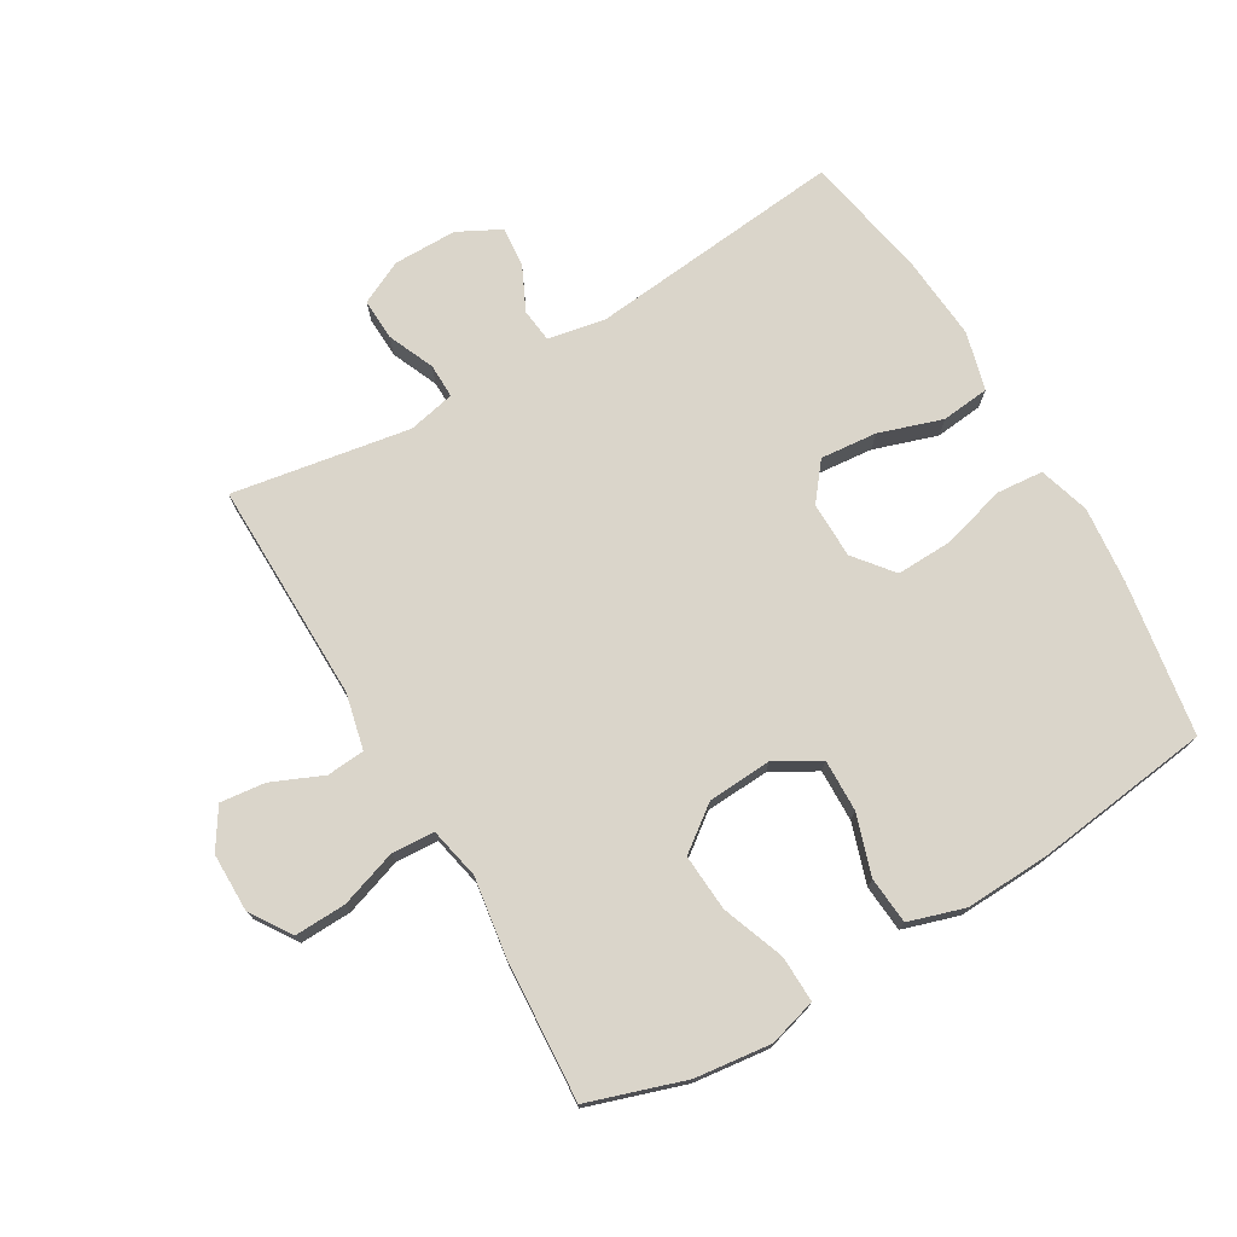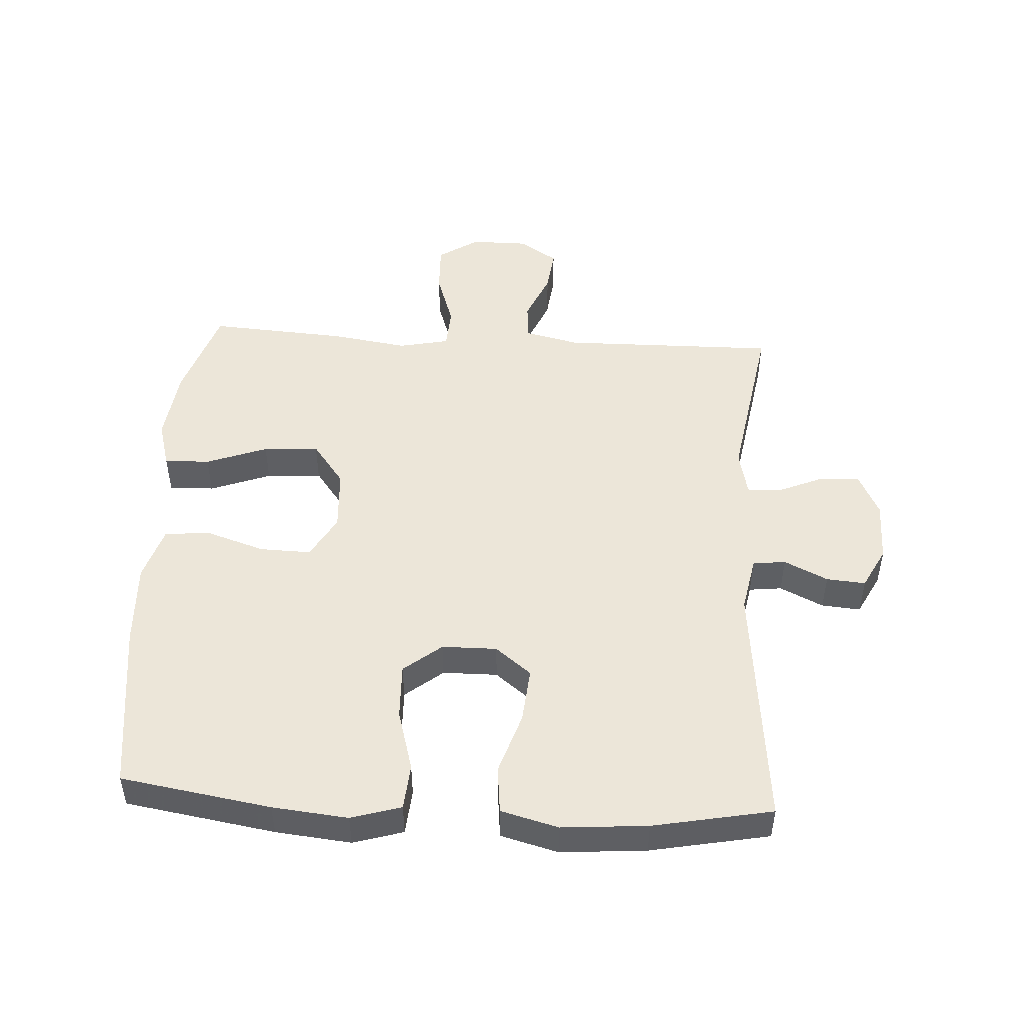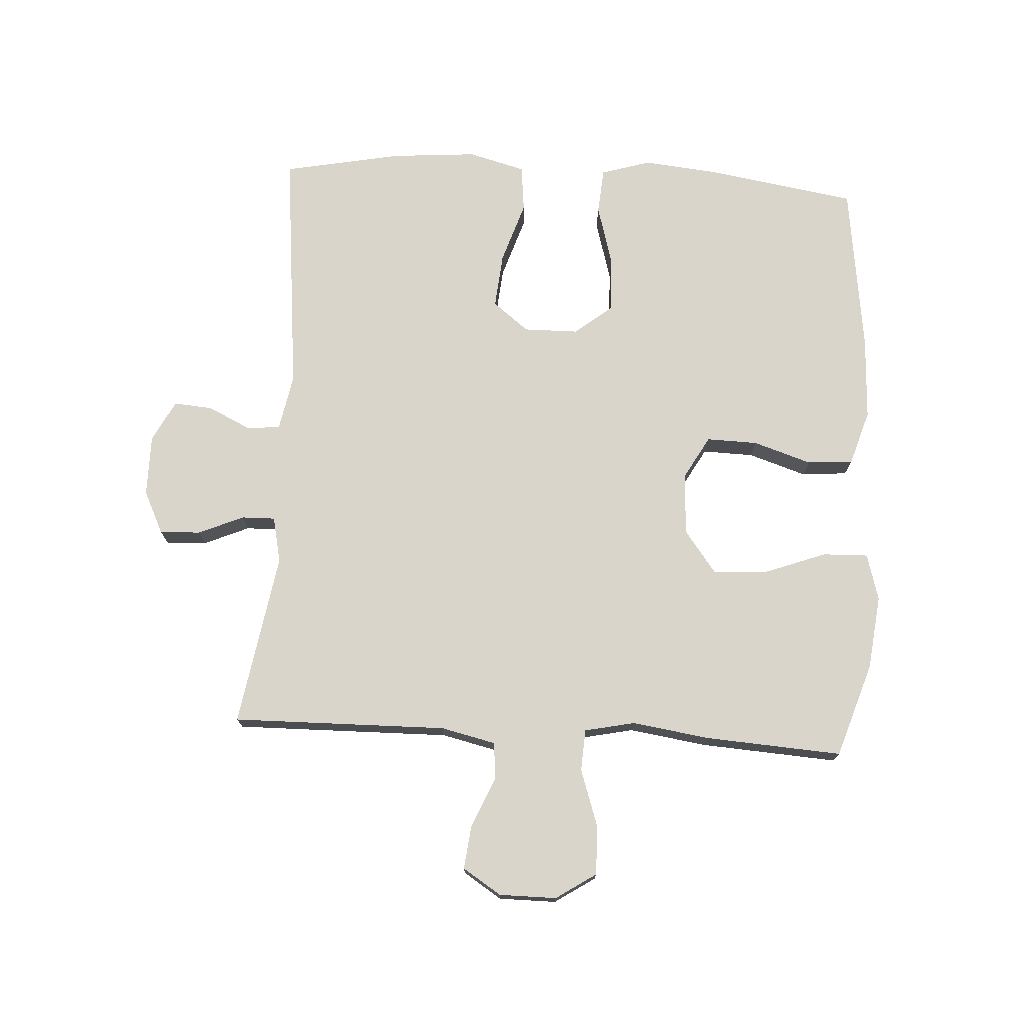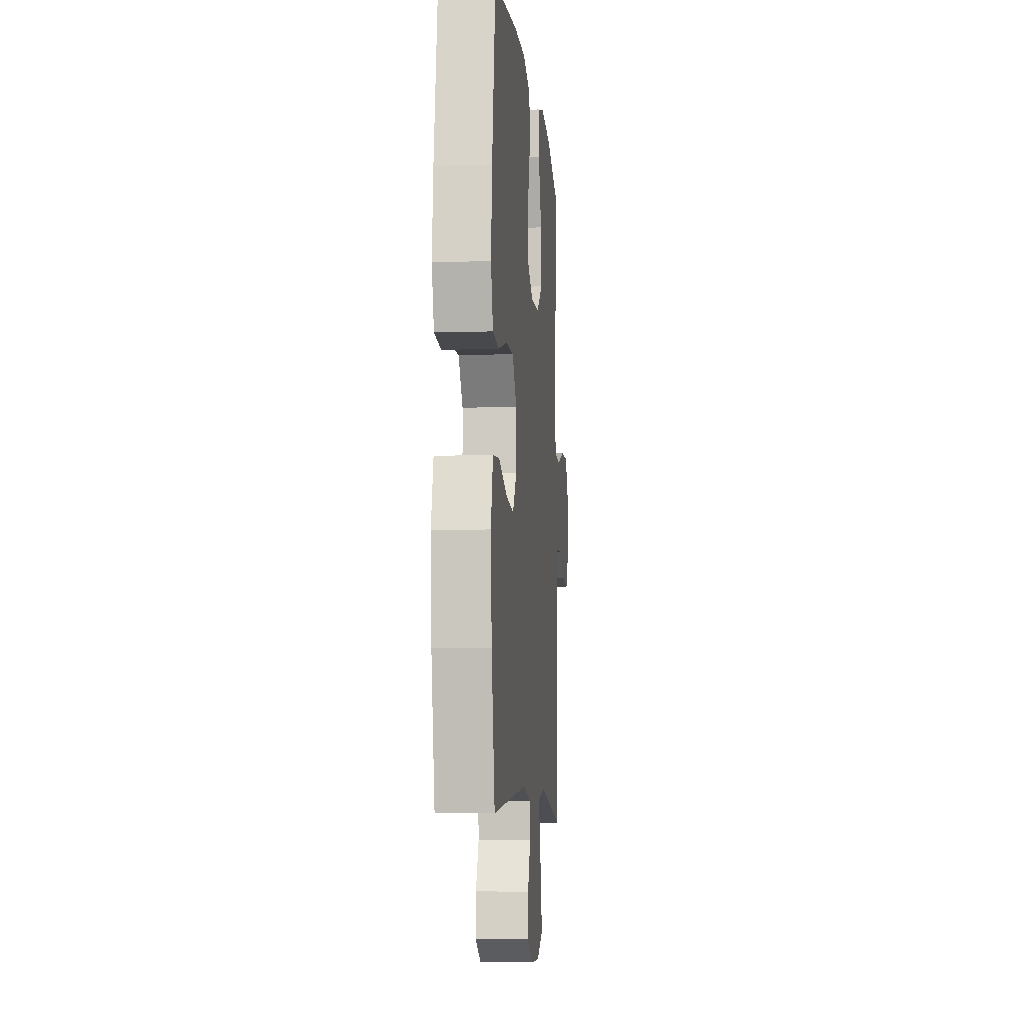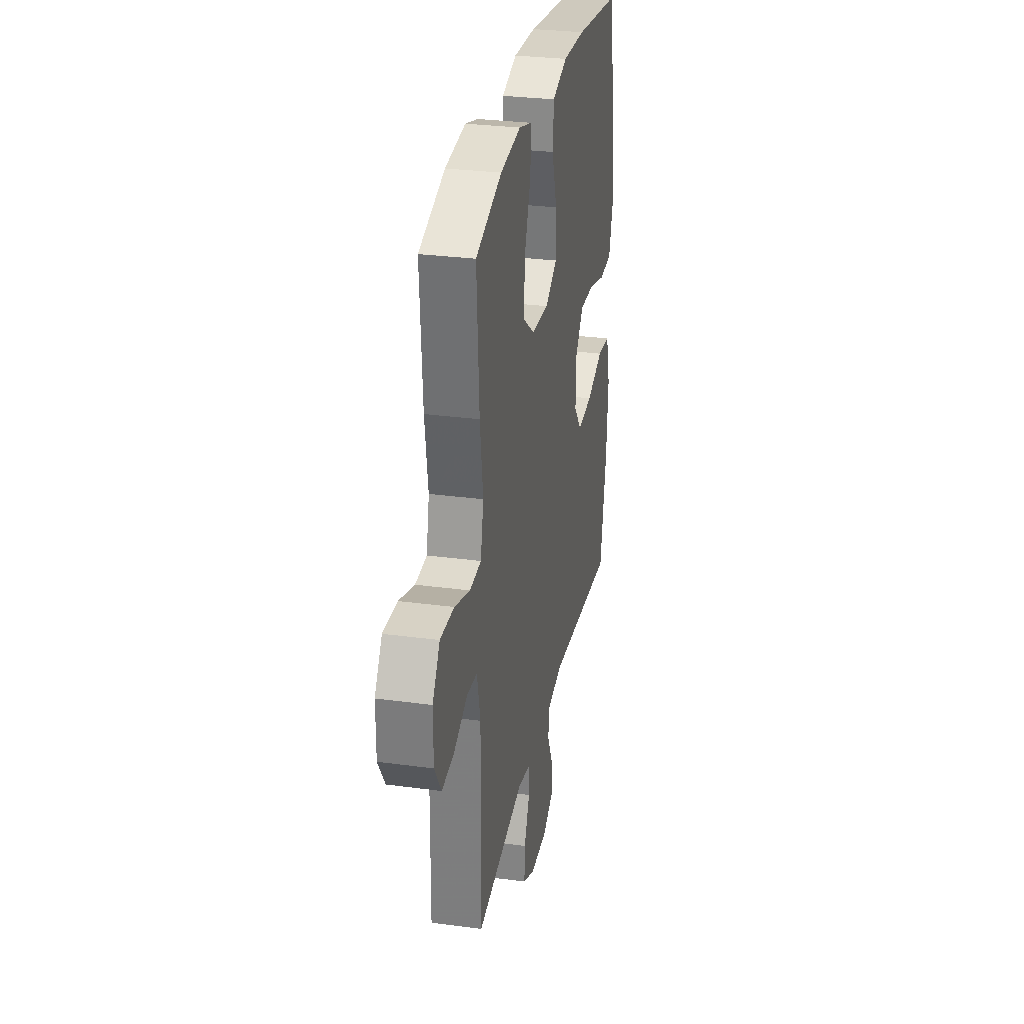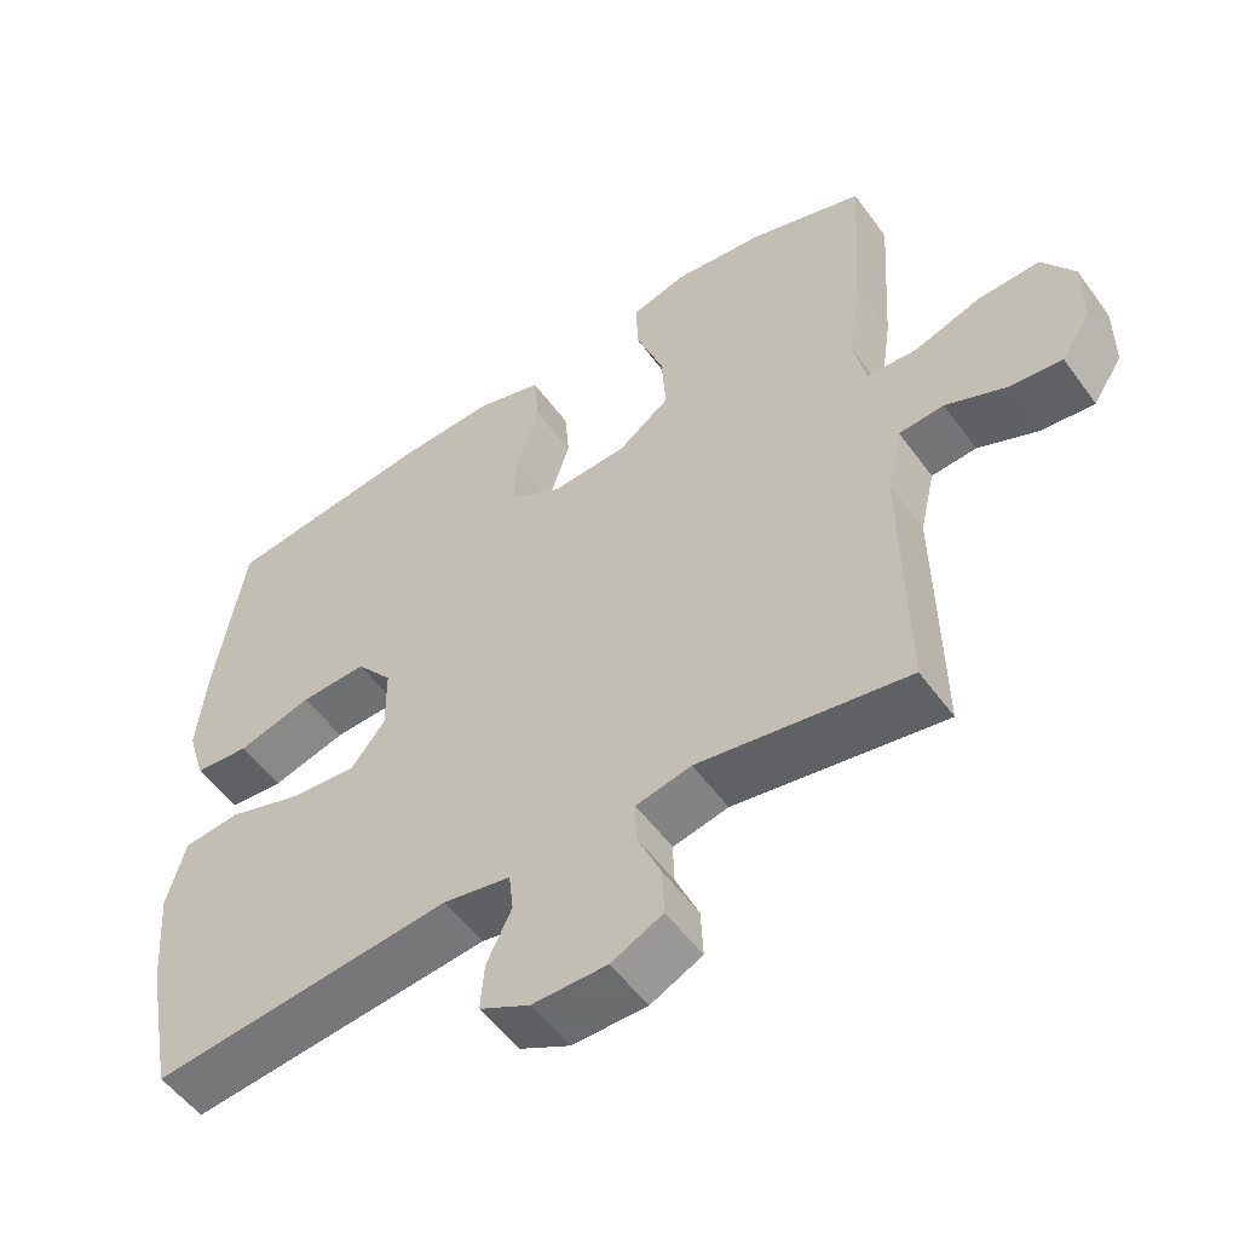
<metadata>
{"format":"obj","ext":"obj","renderer":"f3d","projection":"perspective","resolution":1024,"background":"white","views":[{"elev":74.3,"azim":-30.4,"up":"+Y"},{"elev":48.9,"azim":93.4,"up":"+Y"},{"elev":74.2,"azim":-86.7,"up":"+Y"},{"elev":-7.8,"azim":95.2,"up":"+Z"},{"elev":29.6,"azim":-78.8,"up":"+Z"},{"elev":-53.5,"azim":-144.8,"up":"+Z"}]}
</metadata>
<code>
v 0.5 0.07 0.5
v 0.538 0.07 0.262
v 0.55 0.07 0.142
v 0.526 0.07 0.063
v 0.453 0.07 0.057
v 0.355 0.07 0.085
v 0.267 0.07 0.088
v 0.219 0.07 0.028
v 0.218 0.07 -0.059
v 0.263 0.07 -0.116
v 0.351 0.07 -0.108
v 0.449 0.07 -0.076
v 0.524 0.07 -0.084
v 0.548 0.07 -0.175
v 0.537 0.07 -0.311
v 0.5 0.07 -0.5
v 0.103 0.07 -0.459
v 0.014 0.07 -0.476
v 0.008 0.07 -0.528
v 0.041 0.07 -0.597
v 0.046 0.07 -0.659
v -0.02 0.07 -0.693
v -0.118 0.07 -0.693
v -0.186 0.07 -0.66
v -0.183 0.07 -0.595
v -0.152 0.07 -0.523
v -0.151 0.07 -0.47
v -0.224 0.07 -0.454
v -0.5 0.07 -0.5
v -0.495 0.07 -0.158
v -0.515 0.07 -0.071
v -0.574 0.07 -0.066
v -0.653 0.07 -0.1
v -0.723 0.07 -0.108
v -0.762 0.07 -0.047
v -0.762 0.07 0.044
v -0.72 0.07 0.108
v -0.64 0.07 0.105
v -0.551 0.07 0.075
v -0.485 0.07 0.079
v -0.468 0.07 0.159
v -0.486 0.07 0.281
v -0.5 0.07 0.5
v -0.35 0.07 0.549
v -0.232 0.07 0.563
v -0.158 0.07 0.542
v -0.16 0.07 0.47
v -0.196 0.07 0.373
v -0.202 0.07 0.285
v -0.134 0.07 0.234
v -0.035 0.07 0.228
v 0.034 0.07 0.267
v 0.032 0.07 0.348
v 0.002 0.07 0.441
v 0.008 0.07 0.514
v 0.095 0.07 0.541
v 0.228 0.07 0.535
v 0.5 0 0.5
v 0.538 0 0.262
v 0.55 0 0.142
v 0.526 0 0.063
v 0.453 0 0.057
v 0.355 0 0.085
v 0.267 0 0.088
v 0.219 0 0.028
v 0.218 0 -0.059
v 0.263 0 -0.116
v 0.351 0 -0.108
v 0.449 0 -0.076
v 0.524 0 -0.084
v 0.548 0 -0.175
v 0.537 0 -0.311
v 0.5 0 -0.5
v 0.103 0 -0.459
v 0.014 0 -0.476
v 0.008 0 -0.528
v 0.041 0 -0.597
v 0.046 0 -0.659
v -0.02 0 -0.693
v -0.118 0 -0.693
v -0.186 0 -0.66
v -0.183 0 -0.595
v -0.152 0 -0.523
v -0.151 0 -0.47
v -0.224 0 -0.454
v -0.5 0 -0.5
v -0.495 0 -0.158
v -0.515 0 -0.071
v -0.574 0 -0.066
v -0.653 0 -0.1
v -0.723 0 -0.108
v -0.762 0 -0.047
v -0.762 0 0.044
v -0.72 0 0.108
v -0.64 0 0.105
v -0.551 0 0.075
v -0.485 0 0.079
v -0.468 0 0.159
v -0.486 0 0.281
v -0.5 0 0.5
v -0.35 0 0.549
v -0.232 0 0.563
v -0.158 0 0.542
v -0.16 0 0.47
v -0.196 0 0.373
v -0.202 0 0.285
v -0.134 0 0.234
v -0.035 0 0.228
v 0.034 0 0.267
v 0.032 0 0.348
v 0.002 0 0.441
v 0.008 0 0.514
v 0.095 0 0.541
v 0.228 0 0.535
f 4 5 6
f 3 4 6
f 2 3 6
f 1 2 6
f 57 1 6
f 56 57 6
f 55 56 6
f 54 55 6
f 53 54 6
f 52 53 6 7
f 51 52 7 8
f 50 51 8 9
f 49 50 9 10
f 46 47 48
f 45 46 48
f 44 45 48
f 43 44 48
f 42 43 48
f 41 42 48
f 40 41 48 49
f 37 38 39
f 36 37 39
f 35 36 39
f 34 35 39
f 33 34 39
f 32 33 39
f 31 32 39 40
f 40 49 10
f 31 40 10
f 30 31 10
f 24 25 26
f 23 24 26
f 22 23 26
f 21 22 26
f 20 21 26
f 19 20 26
f 18 19 26 27
f 17 18 27 28
f 15 16 17
f 14 15 17
f 13 14 17
f 12 13 17
f 11 12 17
f 10 11 17 28
f 10 28 29 30
f 63 62 61
f 63 61 60
f 63 60 59
f 63 59 58
f 63 58 114
f 63 114 113
f 63 113 112
f 63 112 111
f 63 111 110
f 64 63 110 109
f 65 64 109 108
f 66 65 108 107
f 67 66 107 106
f 105 104 103
f 105 103 102
f 105 102 101
f 105 101 100
f 105 100 99
f 105 99 98
f 106 105 98 97
f 96 95 94
f 96 94 93
f 96 93 92
f 96 92 91
f 96 91 90
f 96 90 89
f 97 96 89 88
f 67 106 97
f 67 97 88
f 67 88 87
f 83 82 81
f 83 81 80
f 83 80 79
f 83 79 78
f 83 78 77
f 83 77 76
f 84 83 76 75
f 85 84 75 74
f 74 73 72
f 74 72 71
f 74 71 70
f 74 70 69
f 74 69 68
f 85 74 68 67
f 87 86 85 67
f 1 58 59 2
f 2 59 60 3
f 3 60 61 4
f 4 61 62 5
f 5 62 63 6
f 6 63 64 7
f 7 64 65 8
f 8 65 66 9
f 9 66 67 10
f 10 67 68 11
f 11 68 69 12
f 12 69 70 13
f 13 70 71 14
f 14 71 72 15
f 15 72 73 16
f 16 73 74 17
f 17 74 75 18
f 18 75 76 19
f 19 76 77 20
f 20 77 78 21
f 21 78 79 22
f 22 79 80 23
f 23 80 81 24
f 24 81 82 25
f 25 82 83 26
f 26 83 84 27
f 27 84 85 28
f 28 85 86 29
f 29 86 87 30
f 30 87 88 31
f 31 88 89 32
f 32 89 90 33
f 33 90 91 34
f 34 91 92 35
f 35 92 93 36
f 36 93 94 37
f 37 94 95 38
f 38 95 96 39
f 39 96 97 40
f 40 97 98 41
f 41 98 99 42
f 42 99 100 43
f 43 100 101 44
f 44 101 102 45
f 45 102 103 46
f 46 103 104 47
f 47 104 105 48
f 48 105 106 49
f 49 106 107 50
f 50 107 108 51
f 51 108 109 52
f 52 109 110 53
f 53 110 111 54
f 54 111 112 55
f 55 112 113 56
f 56 113 114 57
f 57 114 58 1

</code>
